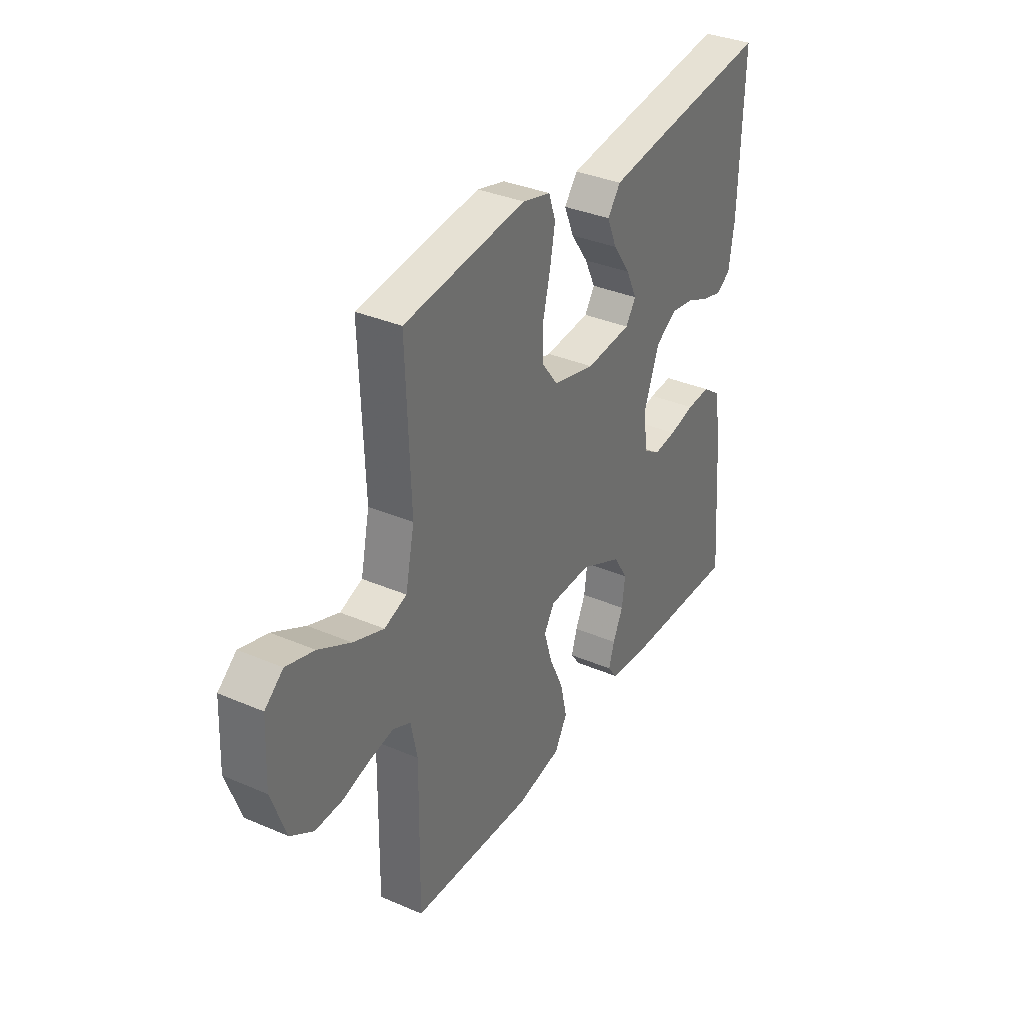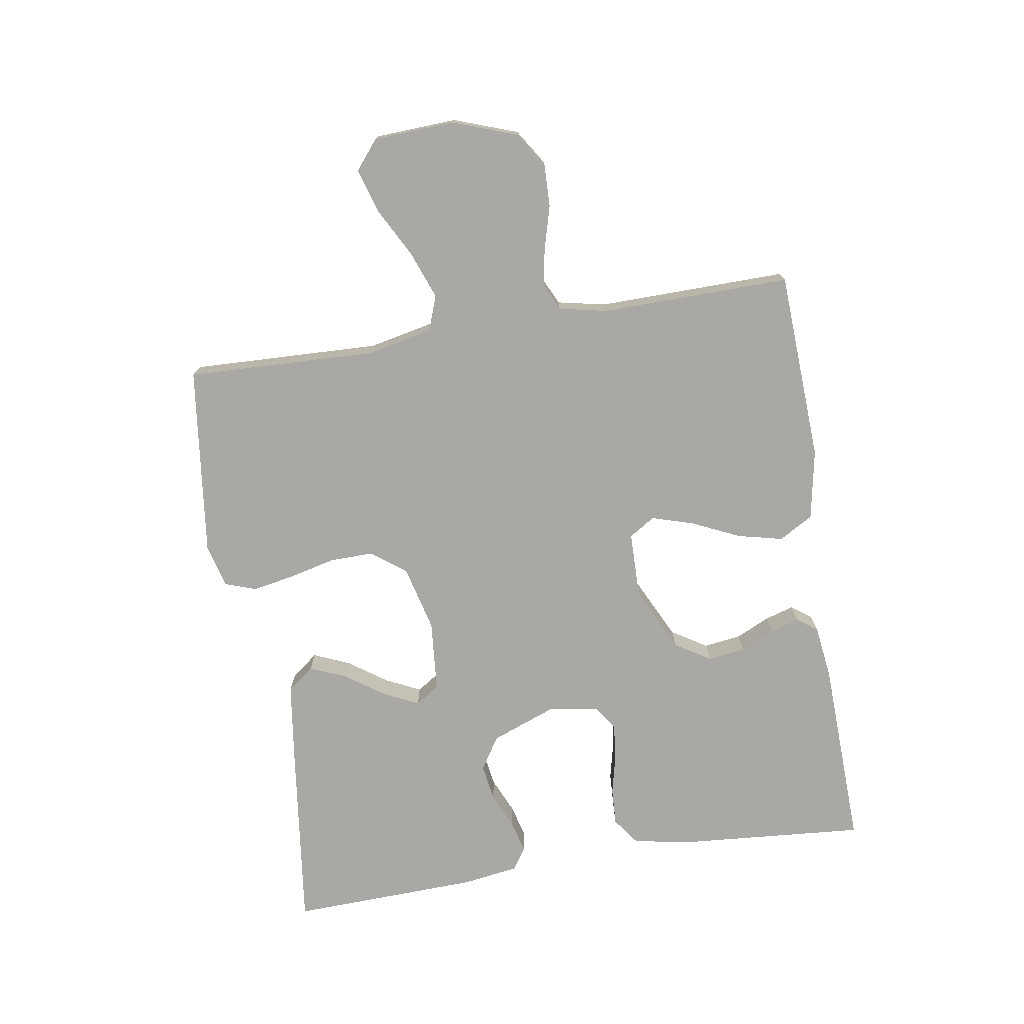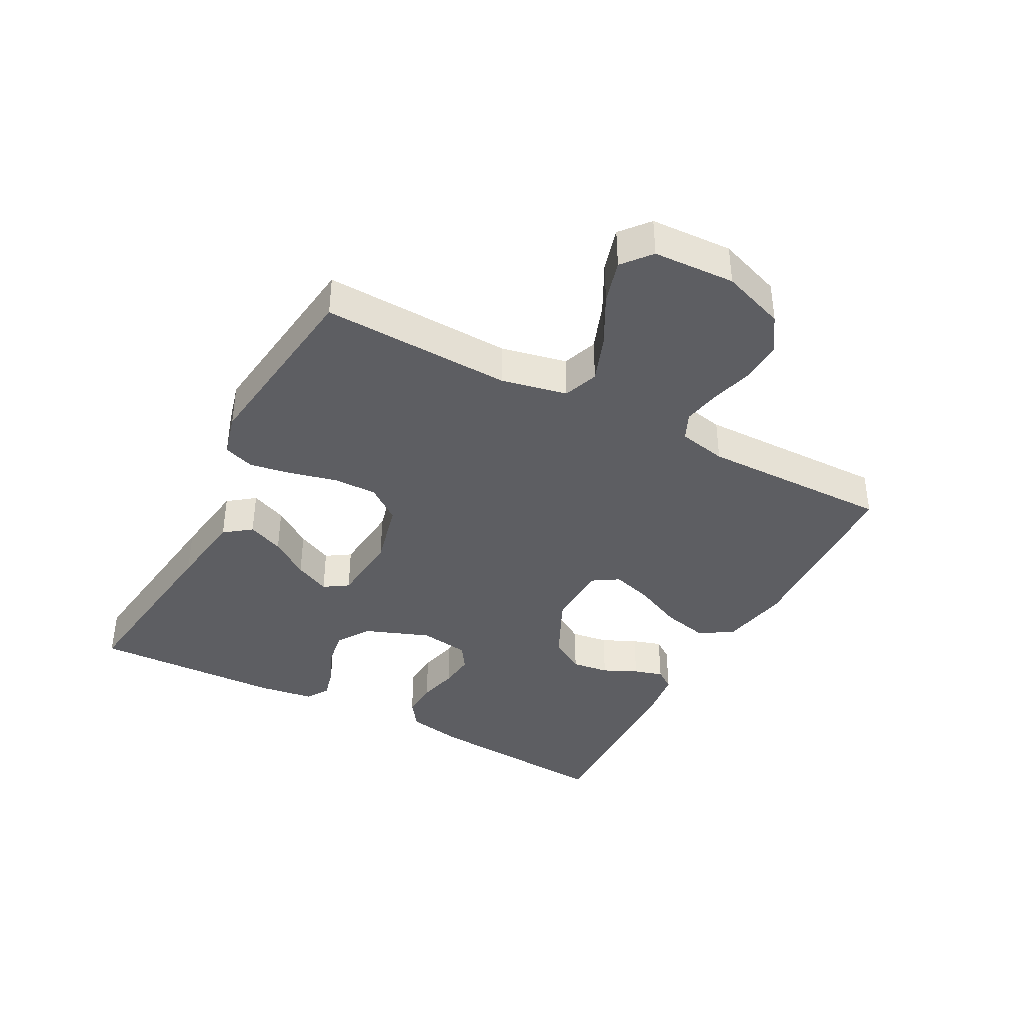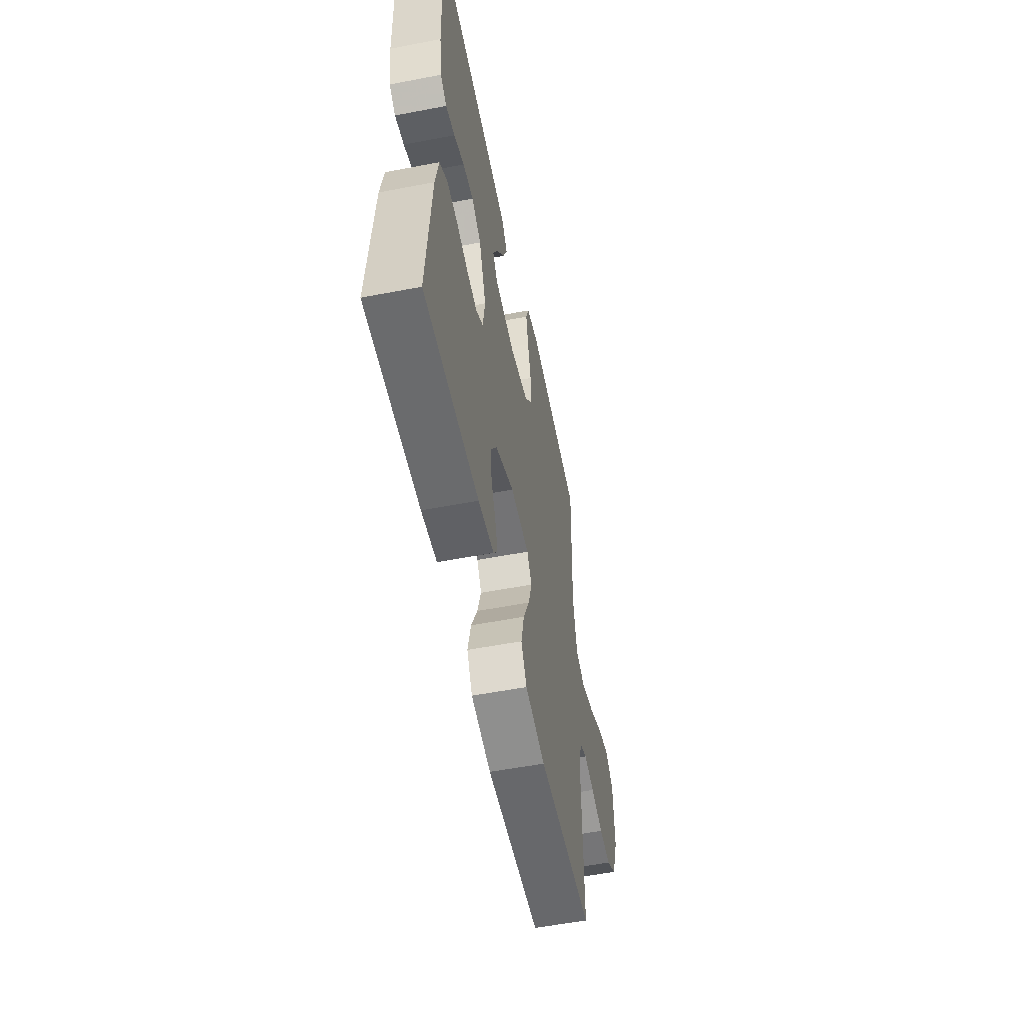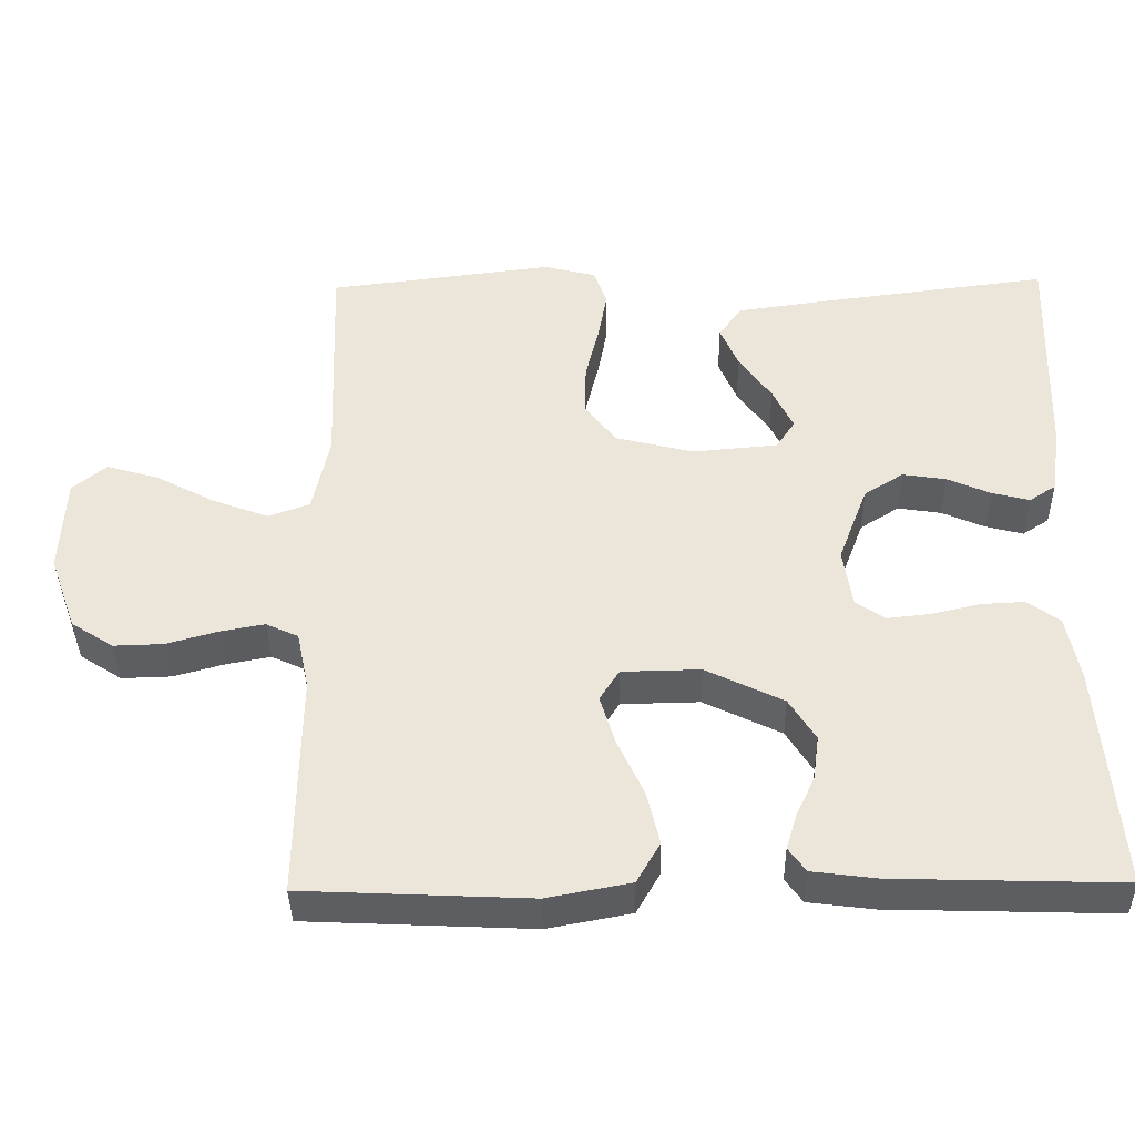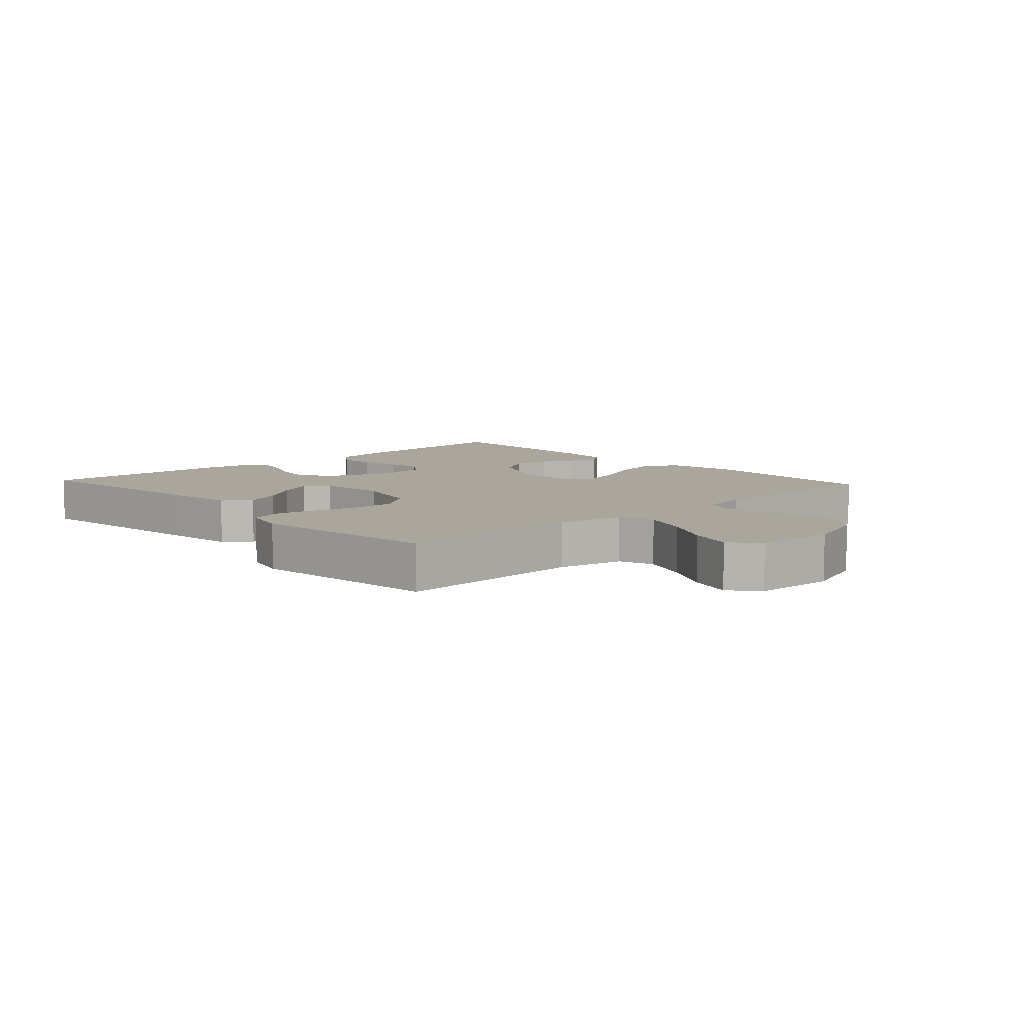
<metadata>
{"format":"obj","ext":"obj","renderer":"f3d","projection":"perspective","resolution":1024,"background":"white","views":[{"elev":34.8,"azim":119.9,"up":"+Z"},{"elev":-75.1,"azim":99.2,"up":"+Y"},{"elev":-39.0,"azim":61.9,"up":"+Y"},{"elev":-54.9,"azim":-78.5,"up":"+Z"},{"elev":-38.7,"azim":-179.0,"up":"+Z"},{"elev":8.0,"azim":47.5,"up":"+Y"}]}
</metadata>
<code>
v -0.5 0.07 0.5
v -0.2 0.07 0.462
v -0.076 0.07 0.445
v -0.044 0.07 0.403
v -0.068 0.07 0.346
v -0.111 0.07 0.285
v -0.138 0.07 0.229
v -0.113 0.07 0.191
v 0 0.07 0.181
v 0.104 0.07 0.207
v 0.145 0.07 0.261
v 0.144 0.07 0.33
v 0.126 0.07 0.404
v 0.114 0.07 0.47
v 0.131 0.07 0.519
v 0.2 0.07 0.537
v 0.5 0.07 0.5
v 0.489 0.07 0.2
v 0.511 0.07 0.096
v 0.566 0.07 0.076
v 0.641 0.07 0.104
v 0.72 0.07 0.146
v 0.789 0.07 0.166
v 0.834 0.07 0.129
v 0.84 0.07 0
v 0.804 0.07 -0.1
v 0.748 0.07 -0.136
v 0.682 0.07 -0.134
v 0.614 0.07 -0.115
v 0.555 0.07 -0.104
v 0.512 0.07 -0.124
v 0.496 0.07 -0.2
v 0.5 0.07 -0.5
v 0.2 0.07 -0.514
v 0.089 0.07 -0.493
v 0.058 0.07 -0.439
v 0.075 0.07 -0.367
v 0.11 0.07 -0.292
v 0.13 0.07 -0.226
v 0.104 0.07 -0.185
v 0 0.07 -0.183
v -0.103 0.07 -0.233
v -0.138 0.07 -0.289
v -0.13 0.07 -0.348
v -0.105 0.07 -0.402
v -0.091 0.07 -0.448
v -0.114 0.07 -0.48
v -0.2 0.07 -0.491
v -0.5 0.07 -0.5
v -0.476 0.07 -0.2
v -0.459 0.07 -0.112
v -0.416 0.07 -0.081
v -0.357 0.07 -0.084
v -0.294 0.07 -0.099
v -0.237 0.07 -0.105
v -0.198 0.07 -0.079
v -0.186 0.07 0
v -0.225 0.07 0.103
v -0.277 0.07 0.136
v -0.335 0.07 0.127
v -0.392 0.07 0.102
v -0.442 0.07 0.089
v -0.477 0.07 0.112
v -0.49 0.07 0.2
v -0.5 0 0.5
v -0.2 0 0.462
v -0.076 0 0.445
v -0.044 0 0.403
v -0.068 0 0.346
v -0.111 0 0.285
v -0.138 0 0.229
v -0.113 0 0.191
v 0 0 0.181
v 0.104 0 0.207
v 0.145 0 0.261
v 0.144 0 0.33
v 0.126 0 0.404
v 0.114 0 0.47
v 0.131 0 0.519
v 0.2 0 0.537
v 0.5 0 0.5
v 0.489 0 0.2
v 0.511 0 0.096
v 0.566 0 0.076
v 0.641 0 0.104
v 0.72 0 0.146
v 0.789 0 0.166
v 0.834 0 0.129
v 0.84 0 0
v 0.804 0 -0.1
v 0.748 0 -0.136
v 0.682 0 -0.134
v 0.614 0 -0.115
v 0.555 0 -0.104
v 0.512 0 -0.124
v 0.496 0 -0.2
v 0.5 0 -0.5
v 0.2 0 -0.514
v 0.089 0 -0.493
v 0.058 0 -0.439
v 0.075 0 -0.367
v 0.11 0 -0.292
v 0.13 0 -0.226
v 0.104 0 -0.185
v 0 0 -0.183
v -0.103 0 -0.233
v -0.138 0 -0.289
v -0.13 0 -0.348
v -0.105 0 -0.402
v -0.091 0 -0.448
v -0.114 0 -0.48
v -0.2 0 -0.491
v -0.5 0 -0.5
v -0.476 0 -0.2
v -0.459 0 -0.112
v -0.416 0 -0.081
v -0.357 0 -0.084
v -0.294 0 -0.099
v -0.237 0 -0.105
v -0.198 0 -0.079
v -0.186 0 0
v -0.225 0 0.103
v -0.277 0 0.136
v -0.335 0 0.127
v -0.392 0 0.102
v -0.442 0 0.089
v -0.477 0 0.112
v -0.49 0 0.2
f 4 5 6
f 3 4 6
f 2 3 6
f 1 2 6
f 64 1 6
f 63 64 6
f 62 63 6
f 61 62 6
f 60 61 6
f 59 60 6 7
f 58 59 7 8
f 57 58 8 9
f 56 57 9 10
f 52 53 54
f 51 52 54
f 50 51 54
f 49 50 54
f 48 49 54
f 47 48 54
f 46 47 54
f 45 46 54
f 44 45 54
f 43 44 54 55
f 42 43 55 56
f 36 37 38
f 35 36 38
f 34 35 38
f 33 34 38
f 32 33 38
f 31 32 38 39
f 30 31 39 40
f 27 28 29
f 26 27 29
f 25 26 29
f 24 25 29
f 23 24 29
f 22 23 29
f 21 22 29
f 20 21 29 30
f 30 40 41
f 20 30 41
f 19 20 41
f 16 17 18
f 15 16 18
f 14 15 18
f 13 14 18
f 12 13 18
f 11 12 18 19
f 42 56 10
f 41 42 10
f 19 41 10
f 10 11 19
f 70 69 68
f 70 68 67
f 70 67 66
f 70 66 65
f 70 65 128
f 70 128 127
f 70 127 126
f 70 126 125
f 70 125 124
f 71 70 124 123
f 72 71 123 122
f 73 72 122 121
f 74 73 121 120
f 118 117 116
f 118 116 115
f 118 115 114
f 118 114 113
f 118 113 112
f 118 112 111
f 118 111 110
f 118 110 109
f 118 109 108
f 119 118 108 107
f 120 119 107 106
f 102 101 100
f 102 100 99
f 102 99 98
f 102 98 97
f 102 97 96
f 103 102 96 95
f 104 103 95 94
f 93 92 91
f 93 91 90
f 93 90 89
f 93 89 88
f 93 88 87
f 93 87 86
f 93 86 85
f 94 93 85 84
f 105 104 94
f 105 94 84
f 105 84 83
f 82 81 80
f 82 80 79
f 82 79 78
f 82 78 77
f 82 77 76
f 83 82 76 75
f 74 120 106
f 74 106 105
f 74 105 83
f 83 75 74
f 1 65 66 2
f 2 66 67 3
f 3 67 68 4
f 4 68 69 5
f 5 69 70 6
f 6 70 71 7
f 7 71 72 8
f 8 72 73 9
f 9 73 74 10
f 10 74 75 11
f 11 75 76 12
f 12 76 77 13
f 13 77 78 14
f 14 78 79 15
f 15 79 80 16
f 16 80 81 17
f 17 81 82 18
f 18 82 83 19
f 19 83 84 20
f 20 84 85 21
f 21 85 86 22
f 22 86 87 23
f 23 87 88 24
f 24 88 89 25
f 25 89 90 26
f 26 90 91 27
f 27 91 92 28
f 28 92 93 29
f 29 93 94 30
f 30 94 95 31
f 31 95 96 32
f 32 96 97 33
f 33 97 98 34
f 34 98 99 35
f 35 99 100 36
f 36 100 101 37
f 37 101 102 38
f 38 102 103 39
f 39 103 104 40
f 40 104 105 41
f 41 105 106 42
f 42 106 107 43
f 43 107 108 44
f 44 108 109 45
f 45 109 110 46
f 46 110 111 47
f 47 111 112 48
f 48 112 113 49
f 49 113 114 50
f 50 114 115 51
f 51 115 116 52
f 52 116 117 53
f 53 117 118 54
f 54 118 119 55
f 55 119 120 56
f 56 120 121 57
f 57 121 122 58
f 58 122 123 59
f 59 123 124 60
f 60 124 125 61
f 61 125 126 62
f 62 126 127 63
f 63 127 128 64
f 64 128 65 1

</code>
